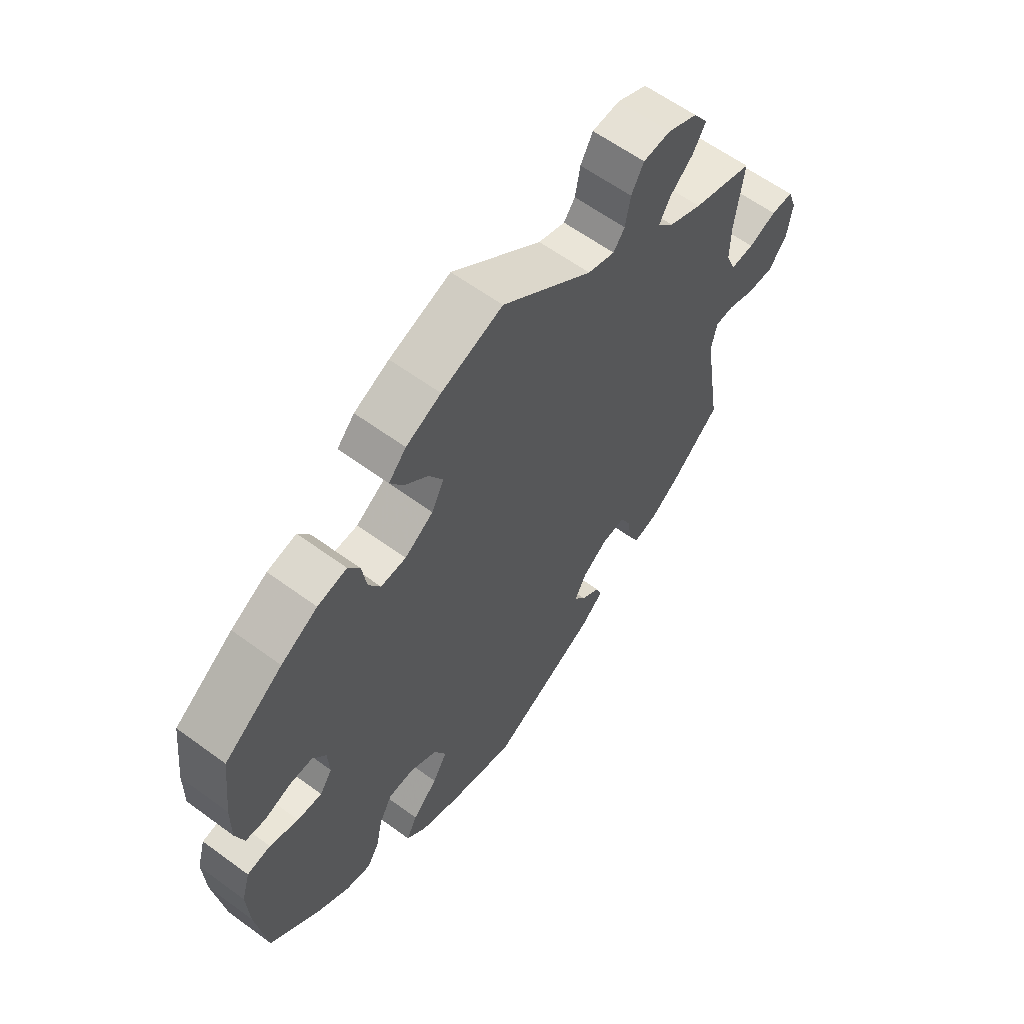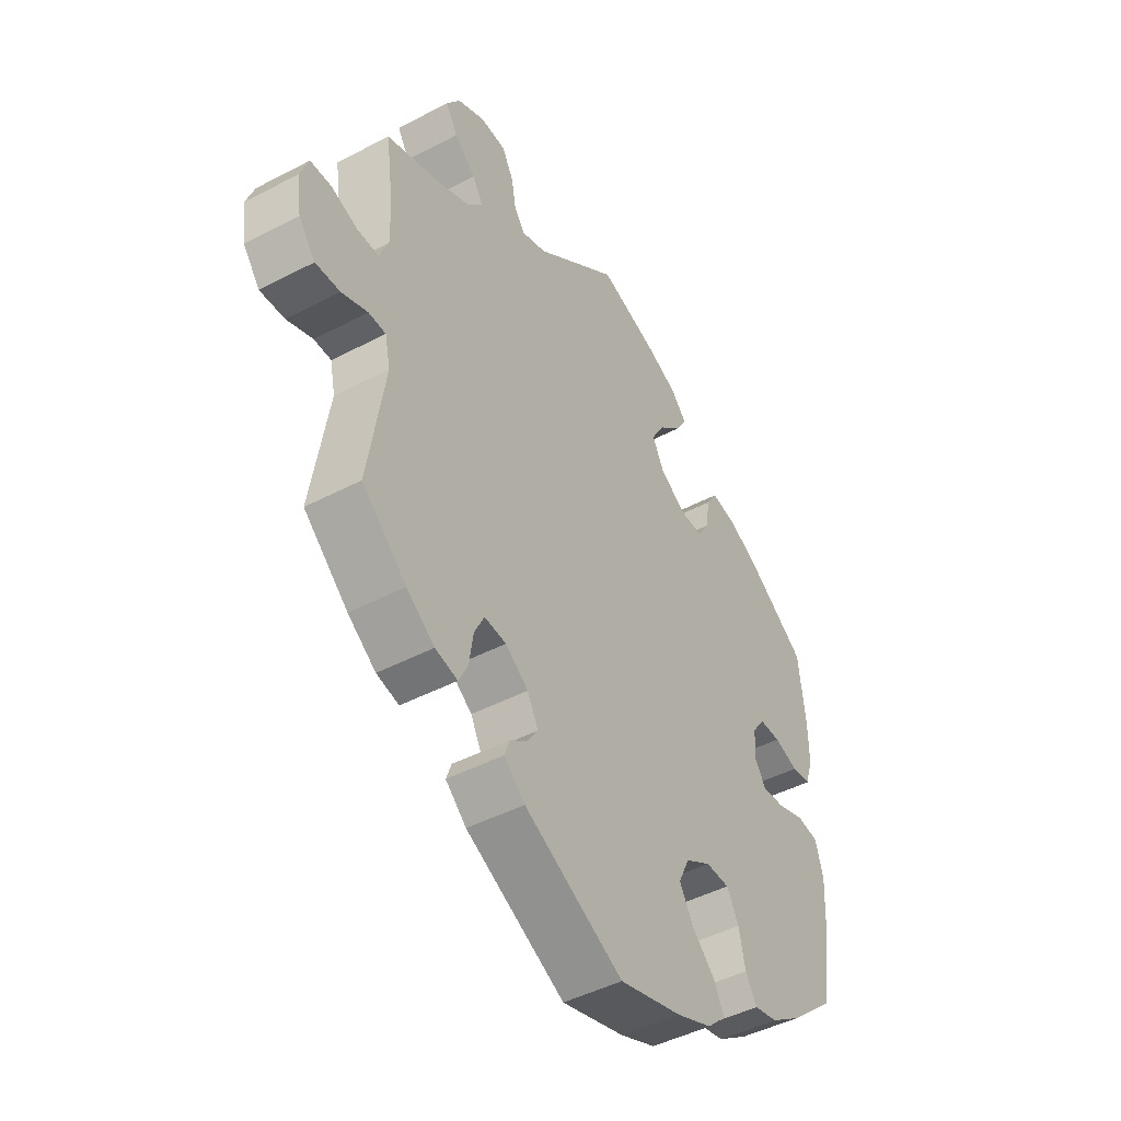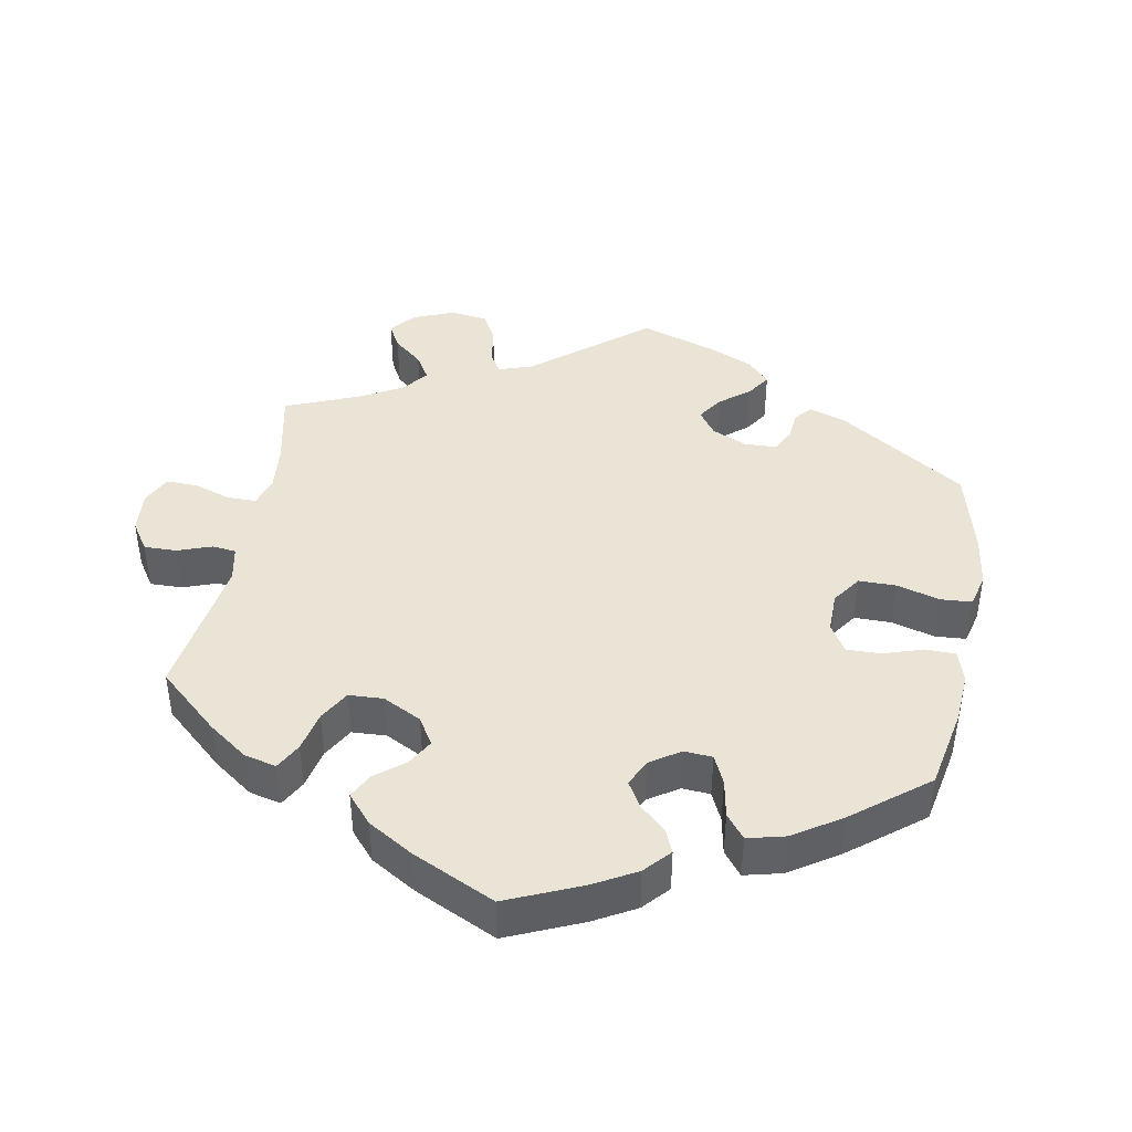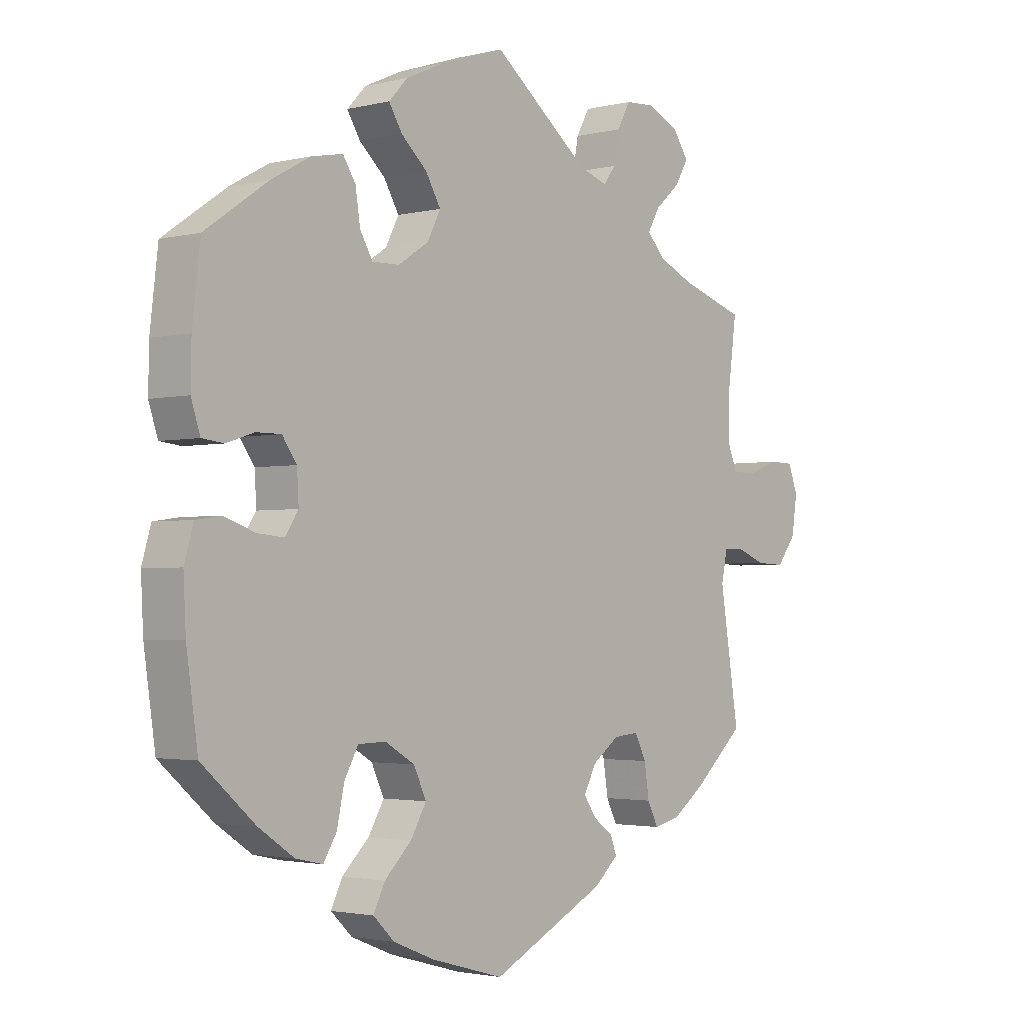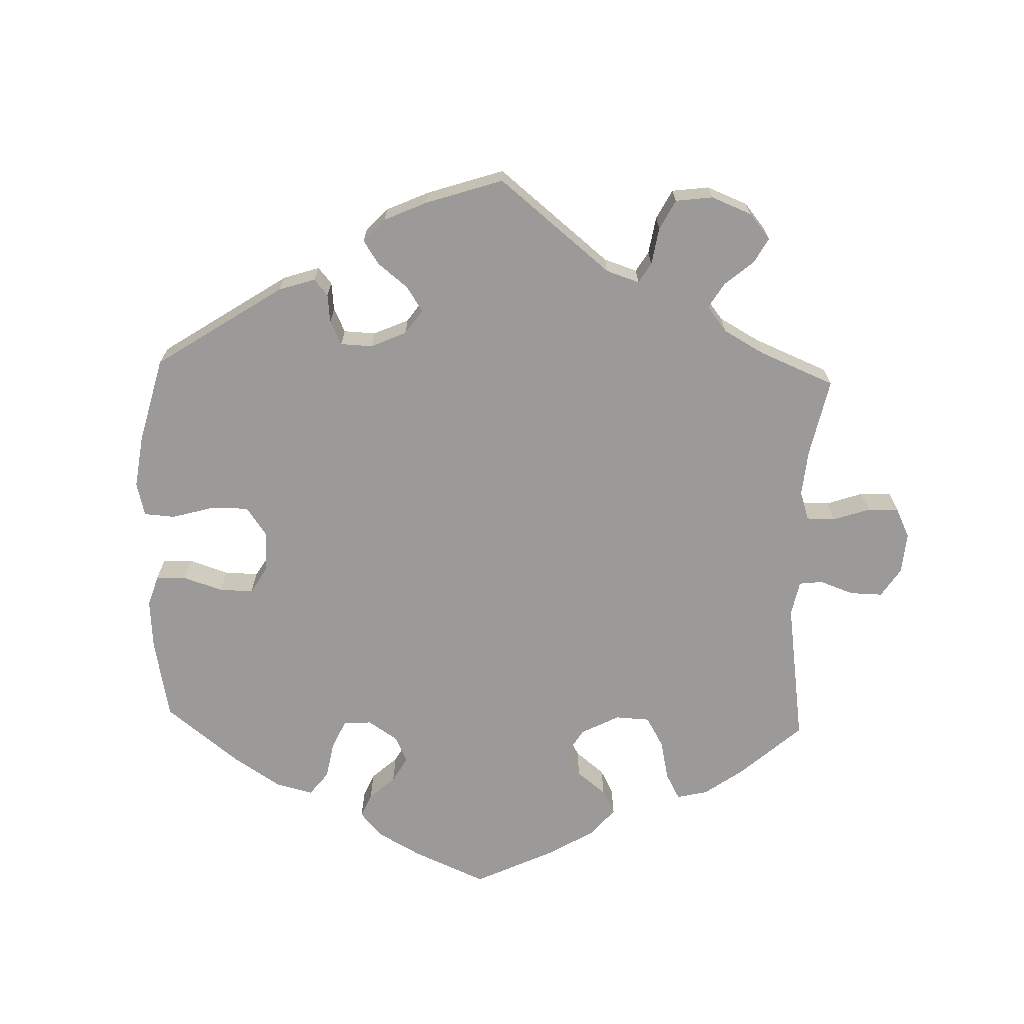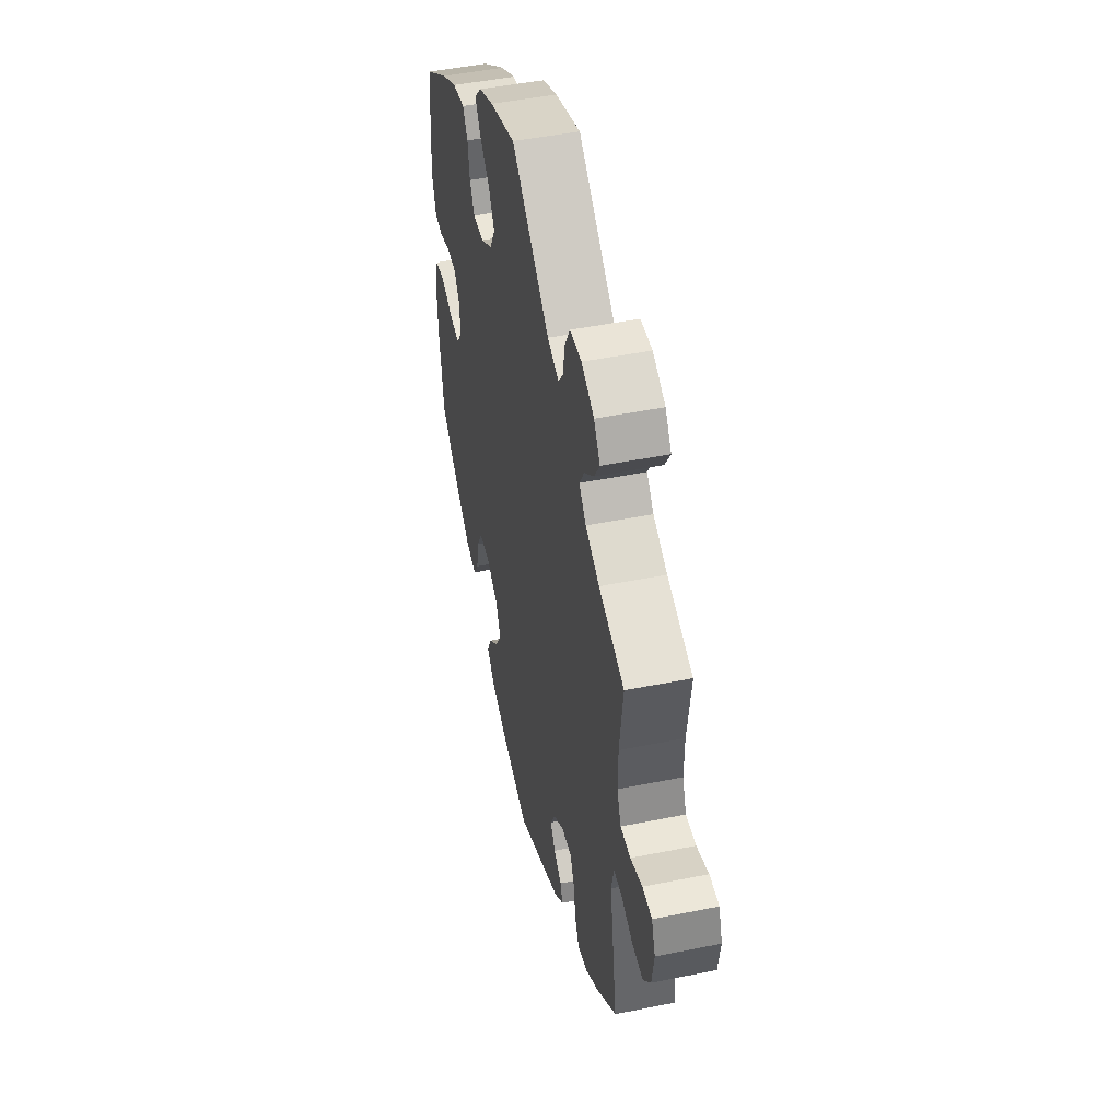
<metadata>
{"format":"obj","ext":"obj","renderer":"f3d","projection":"perspective","resolution":1024,"background":"white","views":[{"elev":60.9,"azim":126.8,"up":"+Z"},{"elev":-45.7,"azim":-58.9,"up":"+Z"},{"elev":42.5,"azim":70.4,"up":"+Y"},{"elev":-2.3,"azim":130.8,"up":"+Z"},{"elev":-69.3,"azim":-121.9,"up":"+Y"},{"elev":47.8,"azim":-102.8,"up":"+Z"}]}
</metadata>
<code>
v 0.513 0.07 0.177
v 0.514 0.07 0.109
v 0.499 0.07 0.063
v 0.463 0.07 0.059
v 0.417 0.07 0.074
v 0.376 0.07 0.074
v 0.352 0.07 0.04
v 0.349 0.07 -0.01
v 0.371 0.07 -0.043
v 0.415 0.07 -0.039
v 0.466 0.07 -0.021
v 0.508 0.07 -0.027
v 0.523 0.07 -0.079
v 0.519 0.07 -0.158
v 0.5 0.07 -0.289
v 0.412 0.07 -0.366
v 0.353 0.07 -0.406
v 0.308 0.07 -0.416
v 0.286 0.07 -0.38
v 0.274 0.07 -0.323
v 0.251 0.07 -0.281
v 0.205 0.07 -0.28
v 0.156 0.07 -0.309
v 0.135 0.07 -0.354
v 0.161 0.07 -0.399
v 0.206 0.07 -0.443
v 0.225 0.07 -0.482
v 0.19 0.07 -0.516
v 0.121 0.07 -0.544
v 0 0.07 -0.578
v -0.191 0.07 -0.482
v -0.231 0.07 -0.446
v -0.221 0.07 -0.418
v -0.188 0.07 -0.394
v -0.167 0.07 -0.363
v -0.188 0.07 -0.323
v -0.232 0.07 -0.291
v -0.274 0.07 -0.287
v -0.293 0.07 -0.325
v -0.301 0.07 -0.378
v -0.319 0.07 -0.414
v -0.362 0.07 -0.404
v -0.416 0.07 -0.365
v -0.501 0.07 -0.289
v -0.469 0.07 -0.088
v -0.479 0.07 -0.04
v -0.512 0.07 -0.039
v -0.562 0.07 -0.058
v -0.609 0.07 -0.06
v -0.641 0.07 -0.018
v -0.65 0.07 0.043
v -0.634 0.07 0.086
v -0.594 0.07 0.087
v -0.544 0.07 0.069
v -0.502 0.07 0.068
v -0.485 0.07 0.11
v -0.486 0.07 0.176
v -0.501 0.07 0.289
v -0.393 0.07 0.324
v -0.334 0.07 0.351
v -0.305 0.07 0.383
v -0.325 0.07 0.418
v -0.366 0.07 0.454
v -0.389 0.07 0.492
v -0.363 0.07 0.53
v -0.31 0.07 0.555
v -0.261 0.07 0.552
v -0.239 0.07 0.512
v -0.23 0.07 0.462
v -0.21 0.07 0.435
v -0.162 0.07 0.451
v -0.001 0.07 0.578
v 0.108 0.07 0.542
v 0.17 0.07 0.514
v 0.201 0.07 0.481
v 0.179 0.07 0.445
v 0.136 0.07 0.406
v 0.111 0.07 0.363
v 0.133 0.07 0.32
v 0.184 0.07 0.287
v 0.229 0.07 0.286
v 0.25 0.07 0.322
v 0.258 0.07 0.374
v 0.279 0.07 0.407
v 0.331 0.07 0.397
v 0.396 0.07 0.361
v 0.5 0.07 0.289
v 0.513 0 0.177
v 0.514 0 0.109
v 0.499 0 0.063
v 0.463 0 0.059
v 0.417 0 0.074
v 0.376 0 0.074
v 0.352 0 0.04
v 0.349 0 -0.01
v 0.371 0 -0.043
v 0.415 0 -0.039
v 0.466 0 -0.021
v 0.508 0 -0.027
v 0.523 0 -0.079
v 0.519 0 -0.158
v 0.5 0 -0.289
v 0.412 0 -0.366
v 0.353 0 -0.406
v 0.308 0 -0.416
v 0.286 0 -0.38
v 0.274 0 -0.323
v 0.251 0 -0.281
v 0.205 0 -0.28
v 0.156 0 -0.309
v 0.135 0 -0.354
v 0.161 0 -0.399
v 0.206 0 -0.443
v 0.225 0 -0.482
v 0.19 0 -0.516
v 0.121 0 -0.544
v 0 0 -0.578
v -0.191 0 -0.482
v -0.231 0 -0.446
v -0.221 0 -0.418
v -0.188 0 -0.394
v -0.167 0 -0.363
v -0.188 0 -0.323
v -0.232 0 -0.291
v -0.274 0 -0.287
v -0.293 0 -0.325
v -0.301 0 -0.378
v -0.319 0 -0.414
v -0.362 0 -0.404
v -0.416 0 -0.365
v -0.501 0 -0.289
v -0.469 0 -0.088
v -0.479 0 -0.04
v -0.512 0 -0.039
v -0.562 0 -0.058
v -0.609 0 -0.06
v -0.641 0 -0.018
v -0.65 0 0.043
v -0.634 0 0.086
v -0.594 0 0.087
v -0.544 0 0.069
v -0.502 0 0.068
v -0.485 0 0.11
v -0.486 0 0.176
v -0.501 0 0.289
v -0.393 0 0.324
v -0.334 0 0.351
v -0.305 0 0.383
v -0.325 0 0.418
v -0.366 0 0.454
v -0.389 0 0.492
v -0.363 0 0.53
v -0.31 0 0.555
v -0.261 0 0.552
v -0.239 0 0.512
v -0.23 0 0.462
v -0.21 0 0.435
v -0.162 0 0.451
v -0.001 0 0.578
v 0.108 0 0.542
v 0.17 0 0.514
v 0.201 0 0.481
v 0.179 0 0.445
v 0.136 0 0.406
v 0.111 0 0.363
v 0.133 0 0.32
v 0.184 0 0.287
v 0.229 0 0.286
v 0.25 0 0.322
v 0.258 0 0.374
v 0.279 0 0.407
v 0.331 0 0.397
v 0.396 0 0.361
v 0.5 0 0.289
f 82 83 84 85
f 81 82 85 86
f 74 75 76 77
f 74 77 78
f 71 72 73 74
f 70 71 74 78
f 66 67 68 69
f 66 69 70
f 65 66 70
f 62 63 64 65
f 61 62 65 70
f 60 61 70 78
f 57 58 59
f 56 57 59 60
f 55 56 60 78
f 51 52 53 54
f 51 54 55
f 50 51 55
f 47 48 49 50
f 46 47 50 55
f 42 43 44 45
f 42 45 46
f 39 40 41 42
f 38 39 42 46
f 37 38 46 55
f 31 32 33 34
f 31 34 35
f 30 31 35
f 29 30 35 36
f 25 26 27 28
f 24 25 28 29
f 17 18 19 20
f 17 20 21
f 16 17 21
f 15 16 21
f 14 15 21
f 13 14 21 22
f 10 11 12 13
f 9 10 13 22
f 2 3 4 5
f 2 5 6
f 1 2 6
f 81 86 87 1
f 37 55 78 79
f 37 79 80
f 24 29 36 37
f 23 24 37 80
f 8 9 22 23
f 7 8 23 80
f 6 7 80 81
f 1 6 81
f 172 171 170 169
f 173 172 169 168
f 164 163 162 161
f 165 164 161
f 161 160 159 158
f 165 161 158 157
f 156 155 154 153
f 157 156 153
f 157 153 152
f 152 151 150 149
f 157 152 149 148
f 165 157 148 147
f 146 145 144
f 147 146 144 143
f 165 147 143 142
f 141 140 139 138
f 142 141 138
f 142 138 137
f 137 136 135 134
f 142 137 134 133
f 132 131 130 129
f 133 132 129
f 129 128 127 126
f 133 129 126 125
f 142 133 125 124
f 121 120 119 118
f 122 121 118
f 122 118 117
f 123 122 117 116
f 115 114 113 112
f 116 115 112 111
f 107 106 105 104
f 108 107 104
f 108 104 103
f 108 103 102
f 108 102 101
f 109 108 101 100
f 100 99 98 97
f 109 100 97 96
f 92 91 90 89
f 93 92 89
f 93 89 88
f 88 174 173 168
f 166 165 142 124
f 167 166 124
f 124 123 116 111
f 167 124 111 110
f 110 109 96 95
f 167 110 95 94
f 168 167 94 93
f 168 93 88
f 1 88 89 2
f 2 89 90 3
f 3 90 91 4
f 4 91 92 5
f 5 92 93 6
f 6 93 94 7
f 7 94 95 8
f 8 95 96 9
f 9 96 97 10
f 10 97 98 11
f 11 98 99 12
f 12 99 100 13
f 13 100 101 14
f 14 101 102 15
f 15 102 103 16
f 16 103 104 17
f 17 104 105 18
f 18 105 106 19
f 19 106 107 20
f 20 107 108 21
f 21 108 109 22
f 22 109 110 23
f 23 110 111 24
f 24 111 112 25
f 25 112 113 26
f 26 113 114 27
f 27 114 115 28
f 28 115 116 29
f 29 116 117 30
f 30 117 118 31
f 31 118 119 32
f 32 119 120 33
f 33 120 121 34
f 34 121 122 35
f 35 122 123 36
f 36 123 124 37
f 37 124 125 38
f 38 125 126 39
f 39 126 127 40
f 40 127 128 41
f 41 128 129 42
f 42 129 130 43
f 43 130 131 44
f 44 131 132 45
f 45 132 133 46
f 46 133 134 47
f 47 134 135 48
f 48 135 136 49
f 49 136 137 50
f 50 137 138 51
f 51 138 139 52
f 52 139 140 53
f 53 140 141 54
f 54 141 142 55
f 55 142 143 56
f 56 143 144 57
f 57 144 145 58
f 58 145 146 59
f 59 146 147 60
f 60 147 148 61
f 61 148 149 62
f 62 149 150 63
f 63 150 151 64
f 64 151 152 65
f 65 152 153 66
f 66 153 154 67
f 67 154 155 68
f 68 155 156 69
f 69 156 157 70
f 70 157 158 71
f 71 158 159 72
f 72 159 160 73
f 73 160 161 74
f 74 161 162 75
f 75 162 163 76
f 76 163 164 77
f 77 164 165 78
f 78 165 166 79
f 79 166 167 80
f 80 167 168 81
f 81 168 169 82
f 82 169 170 83
f 83 170 171 84
f 84 171 172 85
f 85 172 173 86
f 86 173 174 87
f 87 174 88 1

</code>
